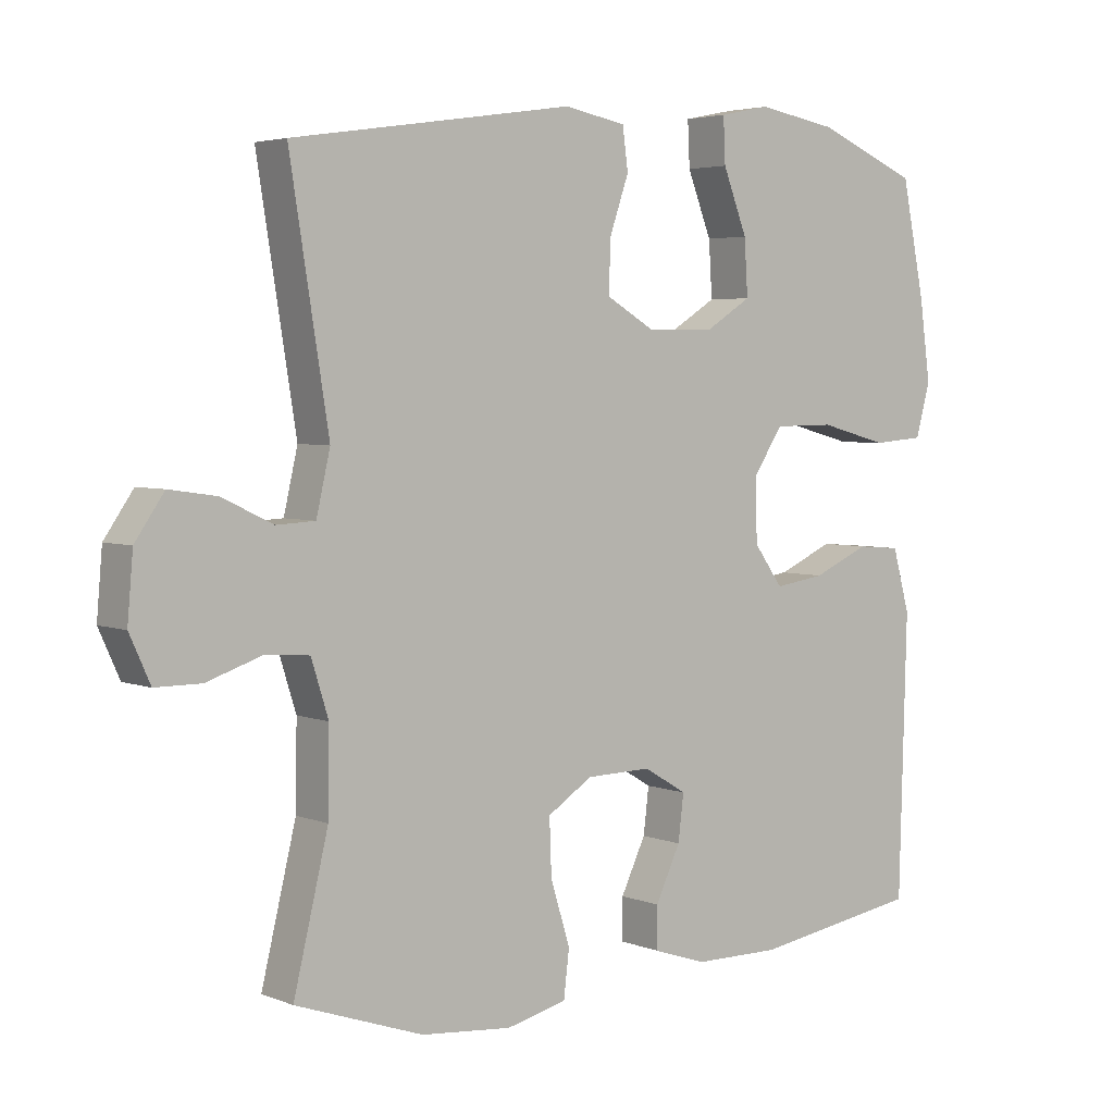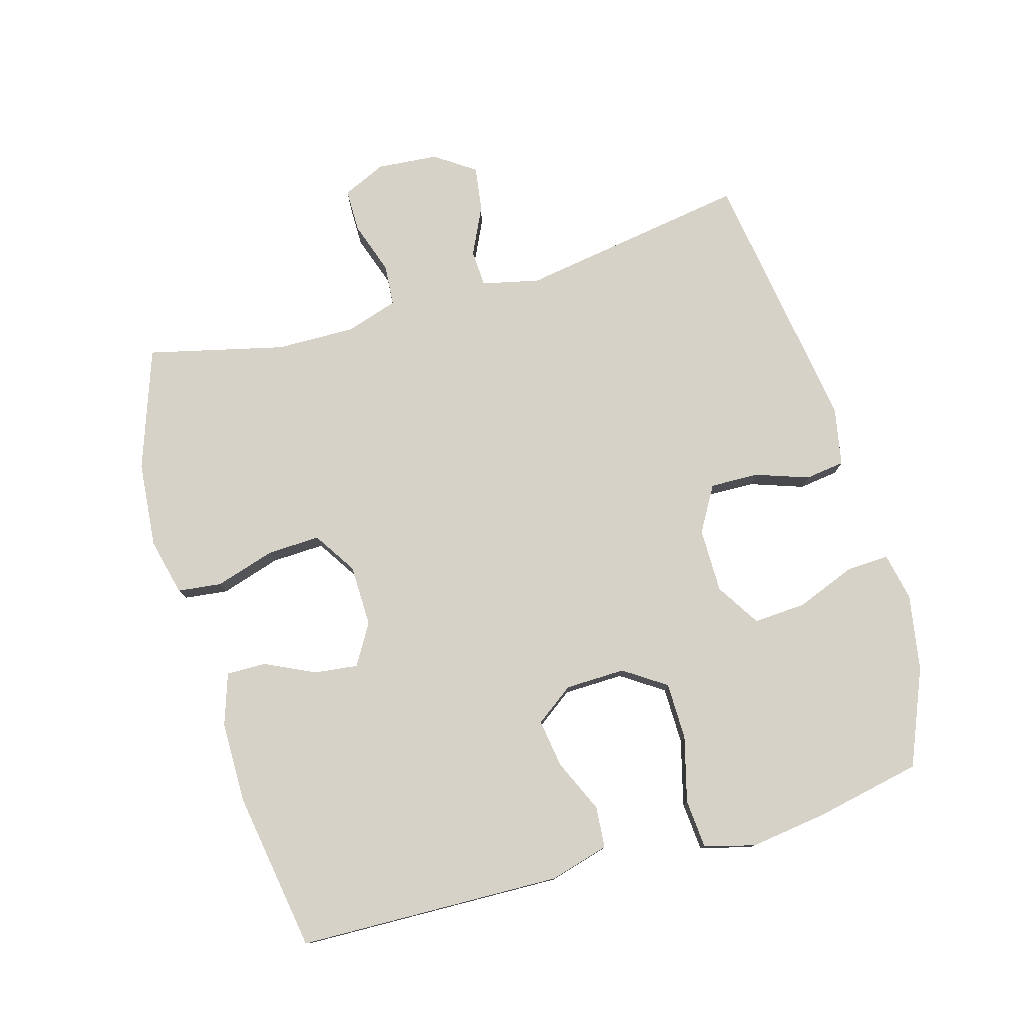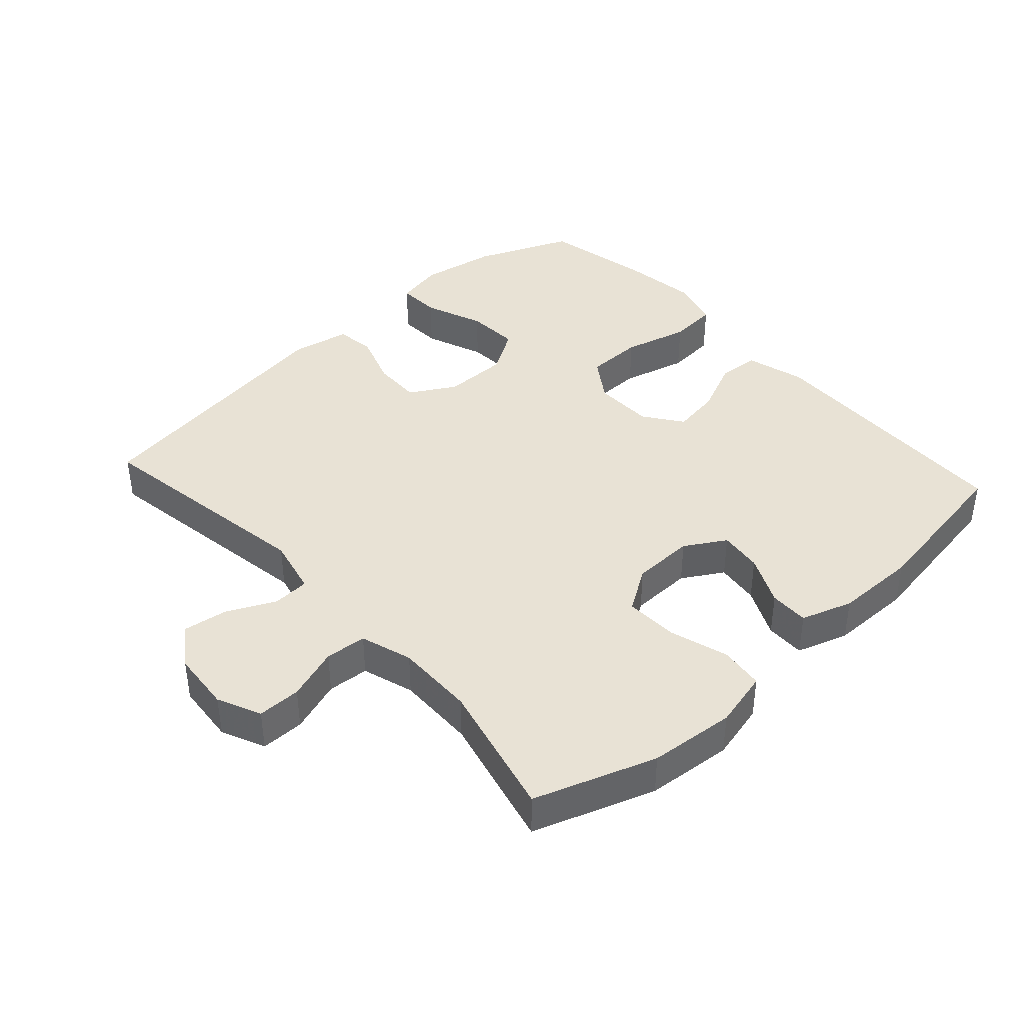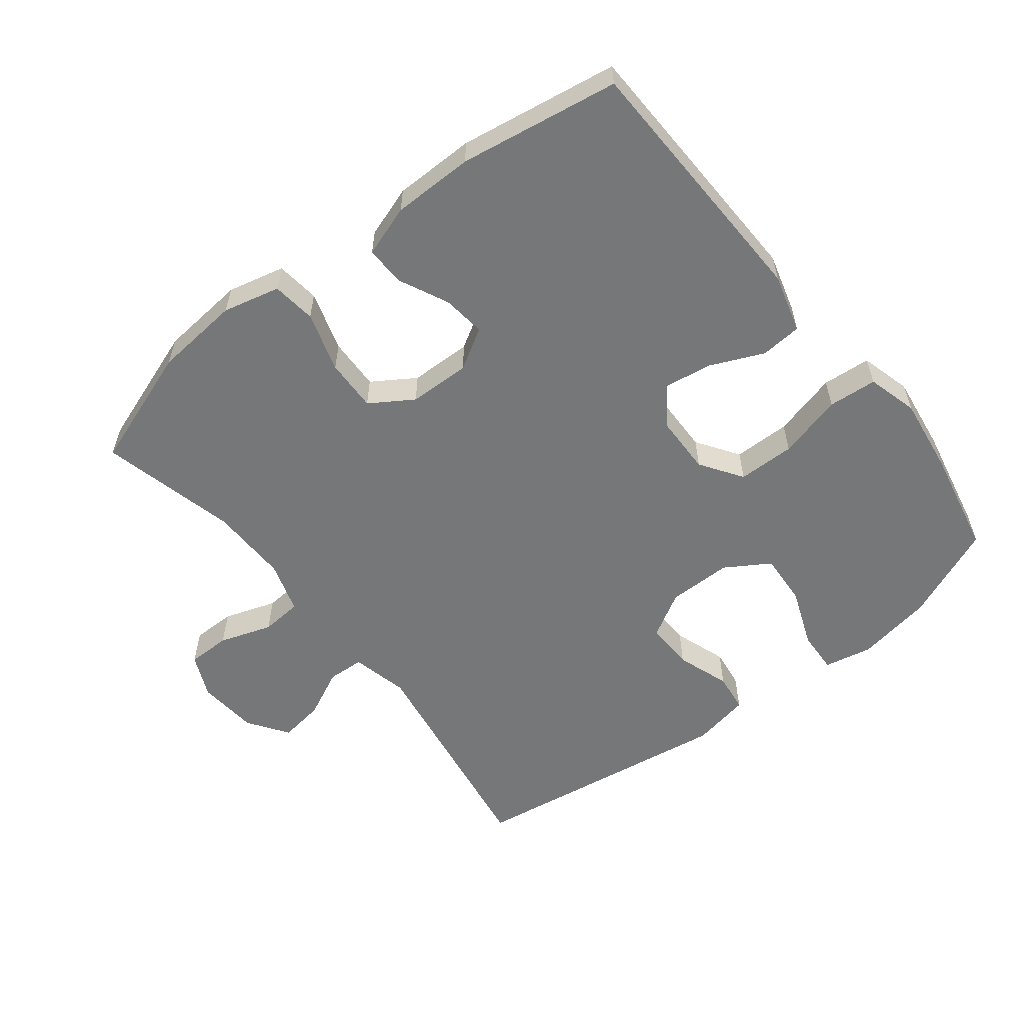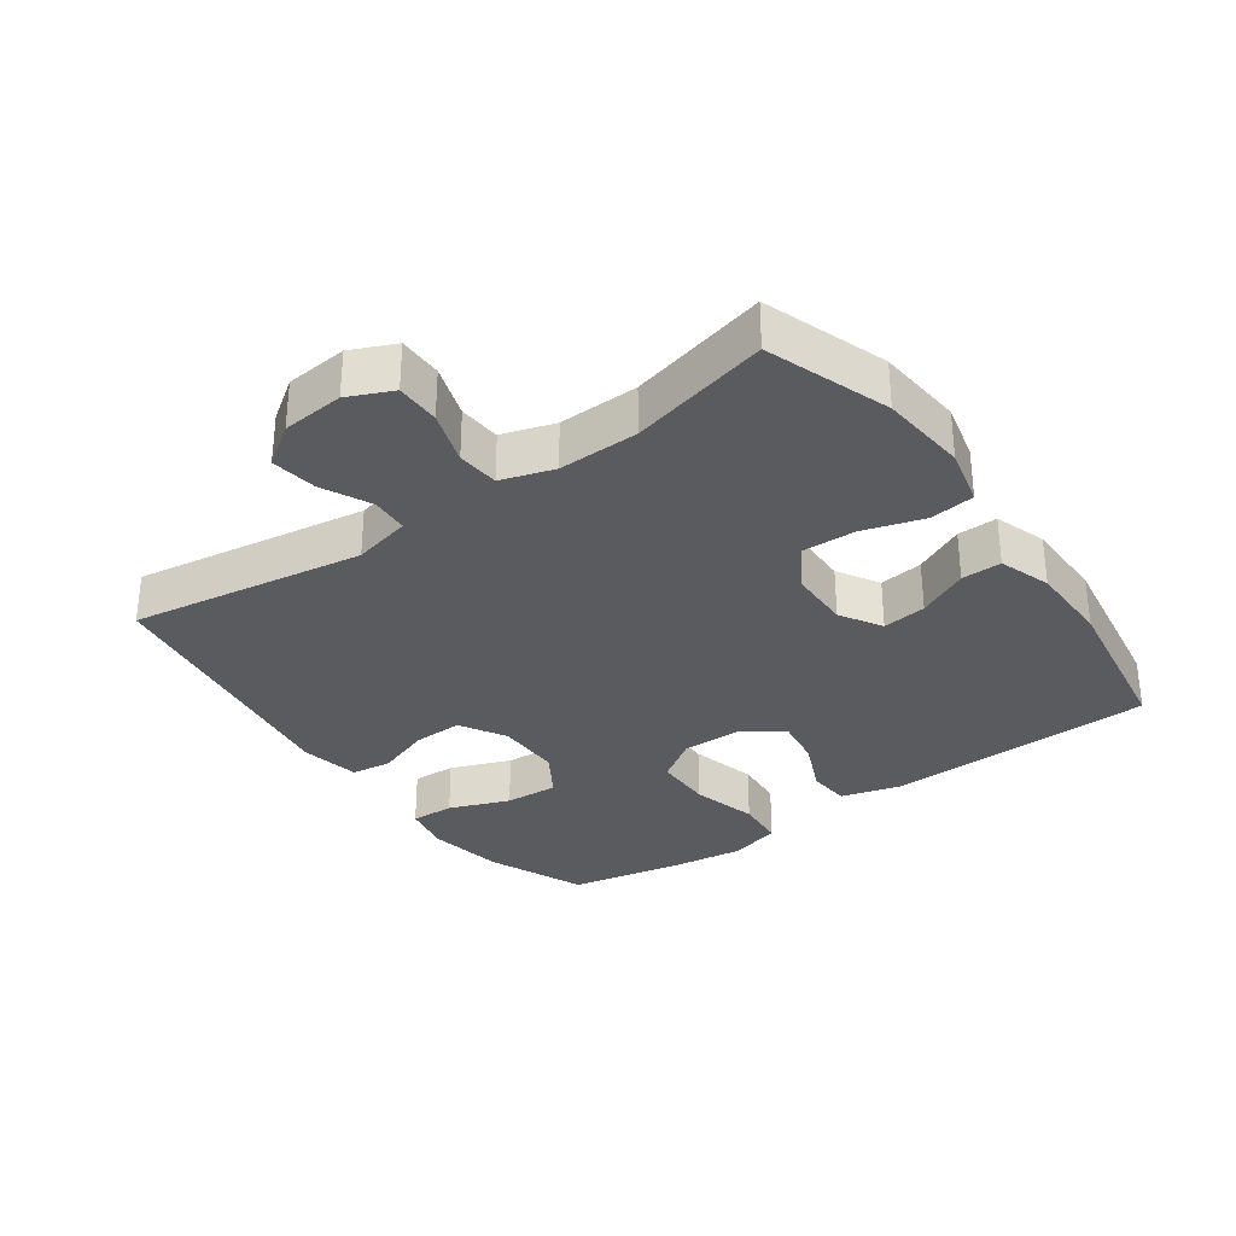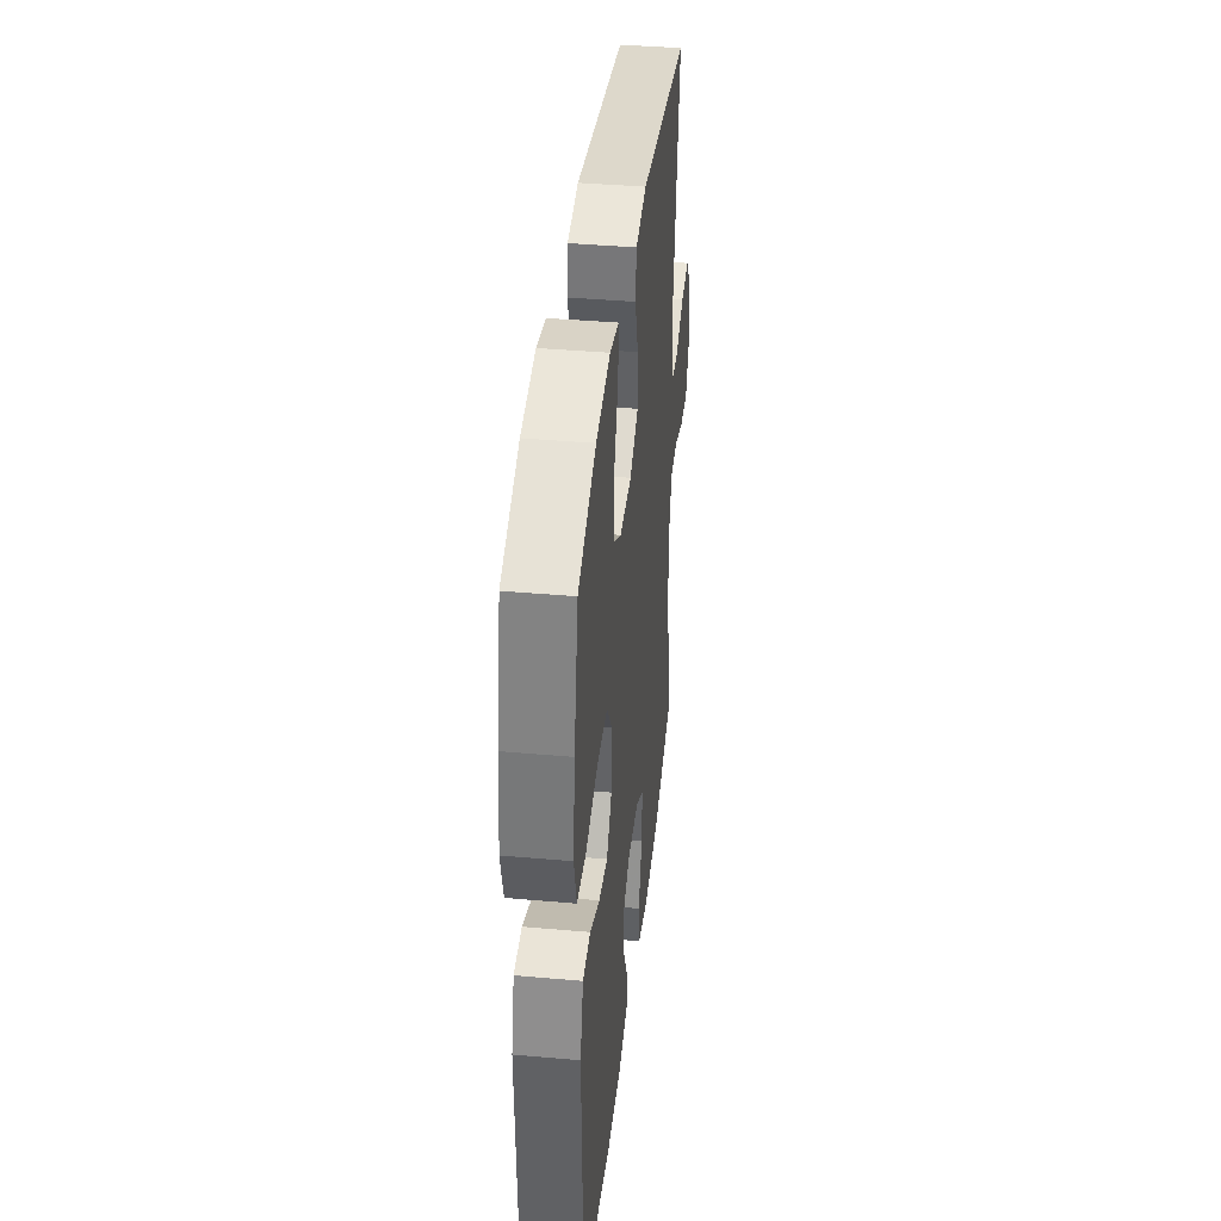
<metadata>
{"format":"obj","ext":"obj","renderer":"f3d","projection":"perspective","resolution":1024,"background":"white","views":[{"elev":4.0,"azim":141.7,"up":"+Z"},{"elev":78.1,"azim":-106.0,"up":"+Y"},{"elev":40.8,"azim":137.8,"up":"+Y"},{"elev":-57.1,"azim":-141.8,"up":"+Y"},{"elev":-32.1,"azim":125.7,"up":"+Y"},{"elev":39.6,"azim":-83.7,"up":"+Z"}]}
</metadata>
<code>
v 0.5 0.07 -0.5
v 0.316 0.07 -0.564
v 0.185 0.07 -0.576
v 0.098 0.07 -0.555
v 0.09 0.07 -0.488
v 0.118 0.07 -0.397
v 0.121 0.07 -0.317
v 0.056 0.07 -0.275
v -0.038 0.07 -0.273
v -0.1 0.07 -0.31
v -0.092 0.07 -0.376
v -0.056 0.07 -0.452
v -0.055 0.07 -0.512
v -0.133 0.07 -0.538
v -0.257 0.07 -0.539
v -0.5 0.07 -0.5
v -0.511 0.07 -0.098
v -0.486 0.07 -0.008
v -0.423 0.07 -0.003
v -0.342 0.07 -0.039
v -0.269 0.07 -0.05
v -0.227 0.07 0.008
v -0.225 0.07 0.099
v -0.268 0.07 0.163
v -0.355 0.07 0.164
v -0.454 0.07 0.138
v -0.528 0.07 0.144
v -0.549 0.07 0.221
v -0.533 0.07 0.338
v -0.5 0.07 0.5
v -0.354 0.07 0.561
v -0.238 0.07 0.581
v -0.165 0.07 0.566
v -0.168 0.07 0.501
v -0.203 0.07 0.411
v -0.208 0.07 0.331
v -0.141 0.07 0.289
v -0.043 0.07 0.289
v 0.026 0.07 0.329
v 0.024 0.07 0.403
v -0.004 0.07 0.484
v 0.004 0.07 0.544
v 0.093 0.07 0.561
v 0.5 0.07 0.5
v 0.444 0.07 0.15
v 0.464 0.07 0.063
v 0.52 0.07 0.06
v 0.593 0.07 0.095
v 0.662 0.07 0.105
v 0.704 0.07 0.044
v 0.712 0.07 -0.049
v 0.682 0.07 -0.115
v 0.616 0.07 -0.115
v 0.536 0.07 -0.088
v 0.473 0.07 -0.093
v 0.448 0.07 -0.172
v 0.45 0.07 -0.292
v 0.5 0 -0.5
v 0.316 0 -0.564
v 0.185 0 -0.576
v 0.098 0 -0.555
v 0.09 0 -0.488
v 0.118 0 -0.397
v 0.121 0 -0.317
v 0.056 0 -0.275
v -0.038 0 -0.273
v -0.1 0 -0.31
v -0.092 0 -0.376
v -0.056 0 -0.452
v -0.055 0 -0.512
v -0.133 0 -0.538
v -0.257 0 -0.539
v -0.5 0 -0.5
v -0.511 0 -0.098
v -0.486 0 -0.008
v -0.423 0 -0.003
v -0.342 0 -0.039
v -0.269 0 -0.05
v -0.227 0 0.008
v -0.225 0 0.099
v -0.268 0 0.163
v -0.355 0 0.164
v -0.454 0 0.138
v -0.528 0 0.144
v -0.549 0 0.221
v -0.533 0 0.338
v -0.5 0 0.5
v -0.354 0 0.561
v -0.238 0 0.581
v -0.165 0 0.566
v -0.168 0 0.501
v -0.203 0 0.411
v -0.208 0 0.331
v -0.141 0 0.289
v -0.043 0 0.289
v 0.026 0 0.329
v 0.024 0 0.403
v -0.004 0 0.484
v 0.004 0 0.544
v 0.093 0 0.561
v 0.5 0 0.5
v 0.444 0 0.15
v 0.464 0 0.063
v 0.52 0 0.06
v 0.593 0 0.095
v 0.662 0 0.105
v 0.704 0 0.044
v 0.712 0 -0.049
v 0.682 0 -0.115
v 0.616 0 -0.115
v 0.536 0 -0.088
v 0.473 0 -0.093
v 0.448 0 -0.172
v 0.45 0 -0.292
f 51 52 53 54
f 51 54 55
f 50 51 55
f 47 48 49 50
f 46 47 50 55
f 45 46 55 56
f 43 44 45
f 40 41 42 43
f 39 40 43 45
f 38 39 45 56
f 32 33 34 35
f 32 35 36
f 31 32 36
f 30 31 36
f 29 30 36 37
f 25 26 27 28
f 24 25 28 29
f 17 18 19 20
f 17 20 21
f 16 17 21
f 15 16 21 22
f 11 12 13 14
f 10 11 14 15
f 3 4 5 6
f 3 6 7
f 57 1 2 3
f 57 3 7
f 37 38 56 57
f 24 29 37 57
f 23 24 57 7
f 22 23 7 8
f 10 15 22
f 9 10 22
f 8 9 22
f 111 110 109 108
f 112 111 108
f 112 108 107
f 107 106 105 104
f 112 107 104 103
f 113 112 103 102
f 102 101 100
f 100 99 98 97
f 102 100 97 96
f 113 102 96 95
f 92 91 90 89
f 93 92 89
f 93 89 88
f 93 88 87
f 94 93 87 86
f 85 84 83 82
f 86 85 82 81
f 77 76 75 74
f 78 77 74
f 78 74 73
f 79 78 73 72
f 71 70 69 68
f 72 71 68 67
f 63 62 61 60
f 64 63 60
f 60 59 58 114
f 64 60 114
f 114 113 95 94
f 114 94 86 81
f 64 114 81 80
f 65 64 80 79
f 79 72 67
f 79 67 66
f 79 66 65
f 1 58 59 2
f 2 59 60 3
f 3 60 61 4
f 4 61 62 5
f 5 62 63 6
f 6 63 64 7
f 7 64 65 8
f 8 65 66 9
f 9 66 67 10
f 10 67 68 11
f 11 68 69 12
f 12 69 70 13
f 13 70 71 14
f 14 71 72 15
f 15 72 73 16
f 16 73 74 17
f 17 74 75 18
f 18 75 76 19
f 19 76 77 20
f 20 77 78 21
f 21 78 79 22
f 22 79 80 23
f 23 80 81 24
f 24 81 82 25
f 25 82 83 26
f 26 83 84 27
f 27 84 85 28
f 28 85 86 29
f 29 86 87 30
f 30 87 88 31
f 31 88 89 32
f 32 89 90 33
f 33 90 91 34
f 34 91 92 35
f 35 92 93 36
f 36 93 94 37
f 37 94 95 38
f 38 95 96 39
f 39 96 97 40
f 40 97 98 41
f 41 98 99 42
f 42 99 100 43
f 43 100 101 44
f 44 101 102 45
f 45 102 103 46
f 46 103 104 47
f 47 104 105 48
f 48 105 106 49
f 49 106 107 50
f 50 107 108 51
f 51 108 109 52
f 52 109 110 53
f 53 110 111 54
f 54 111 112 55
f 55 112 113 56
f 56 113 114 57
f 57 114 58 1

</code>
